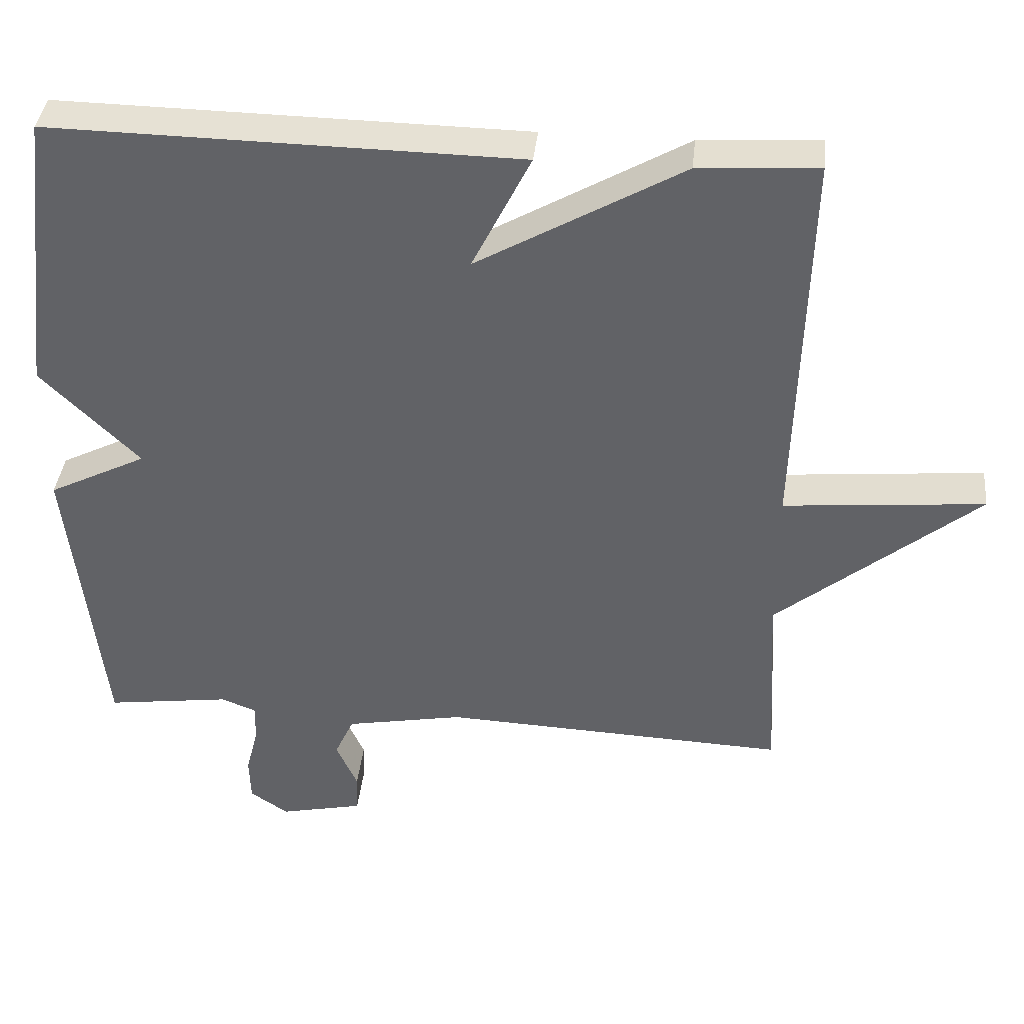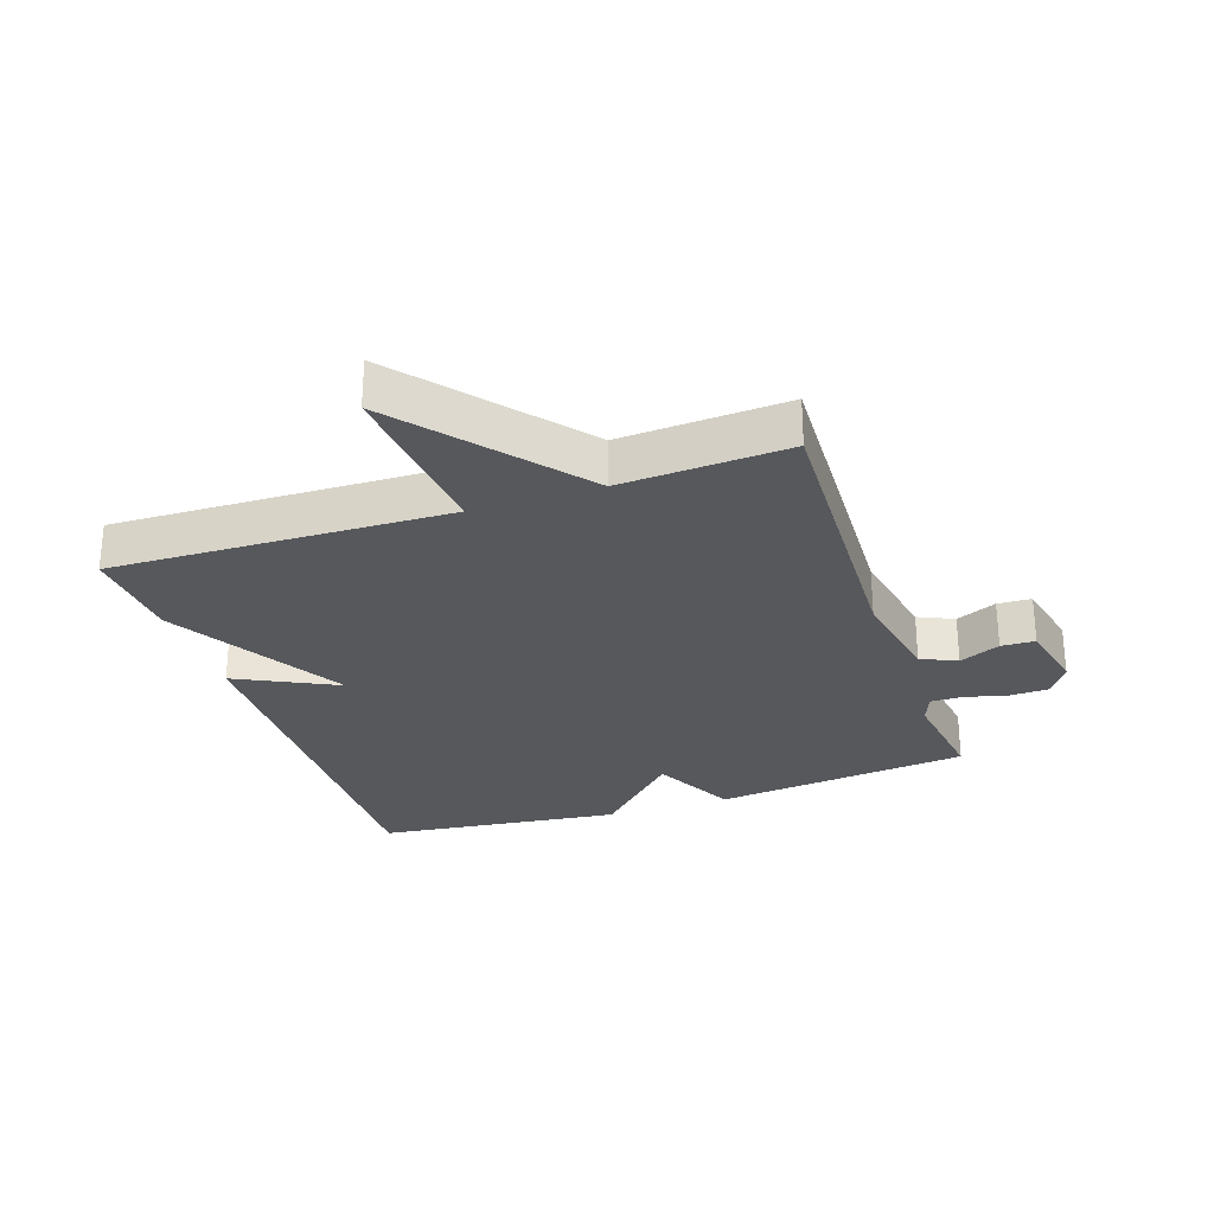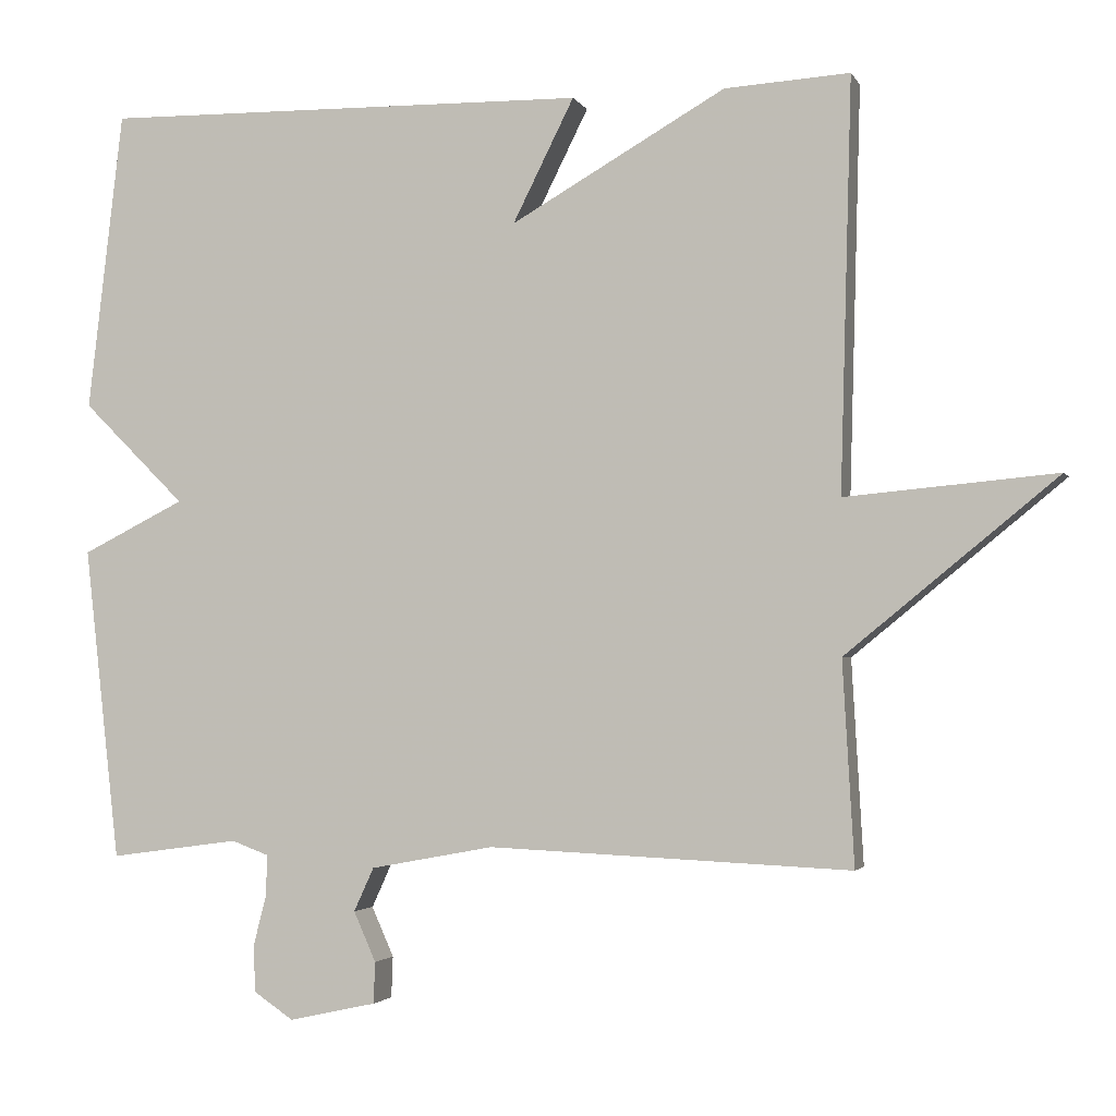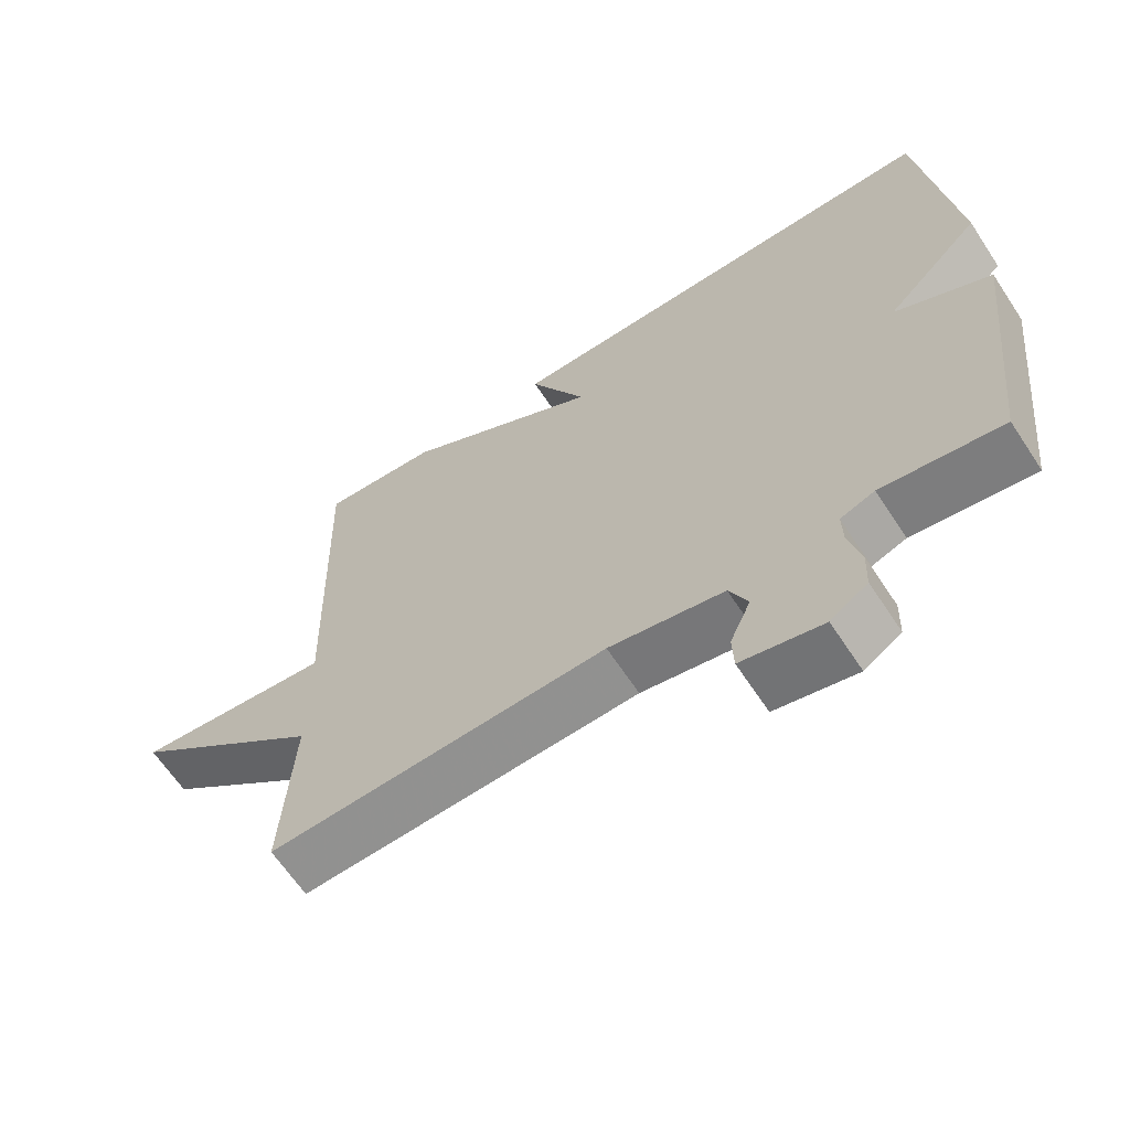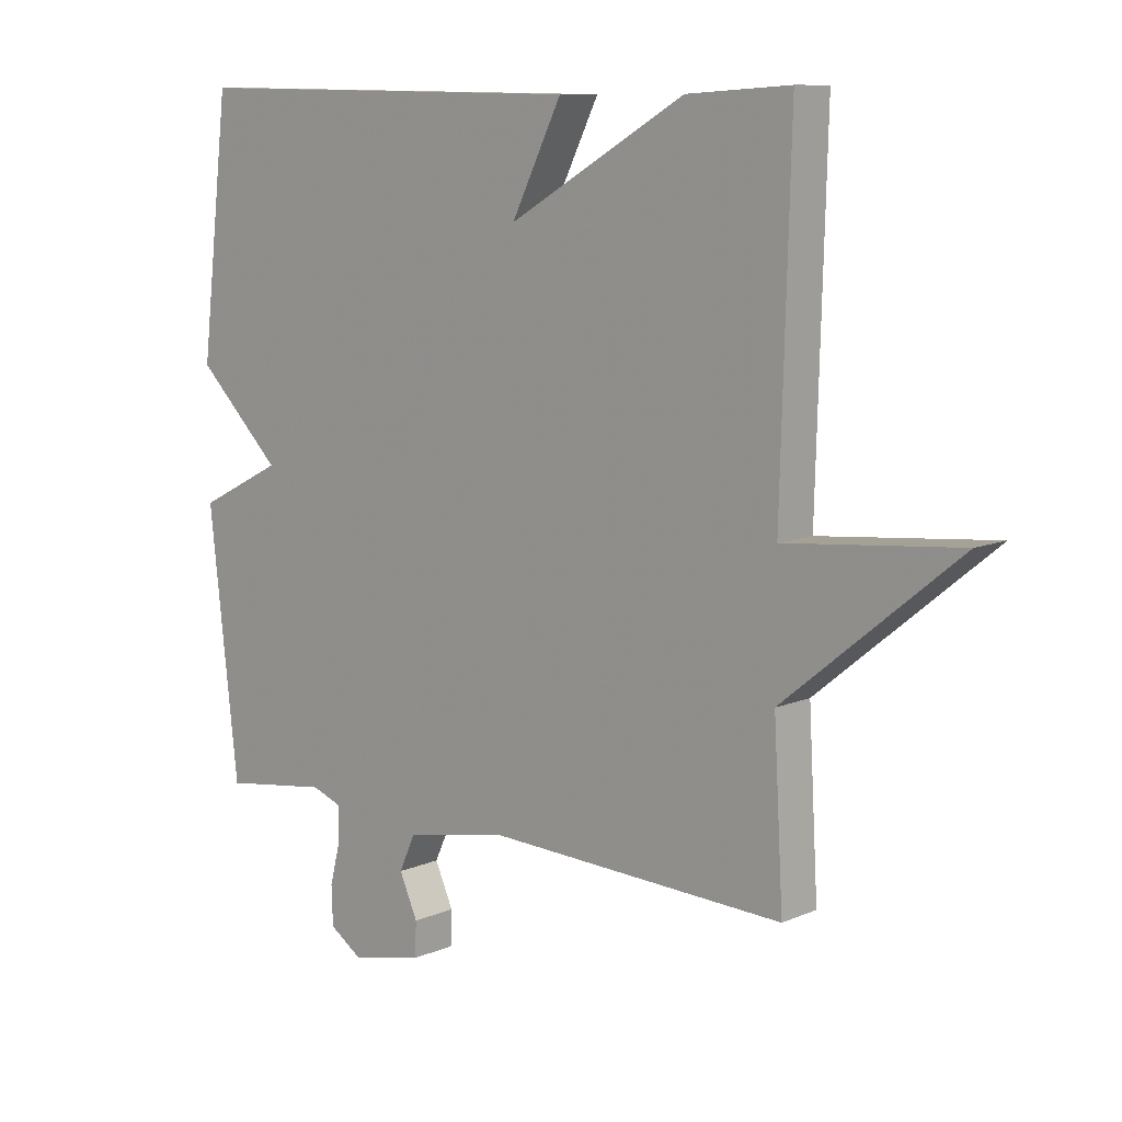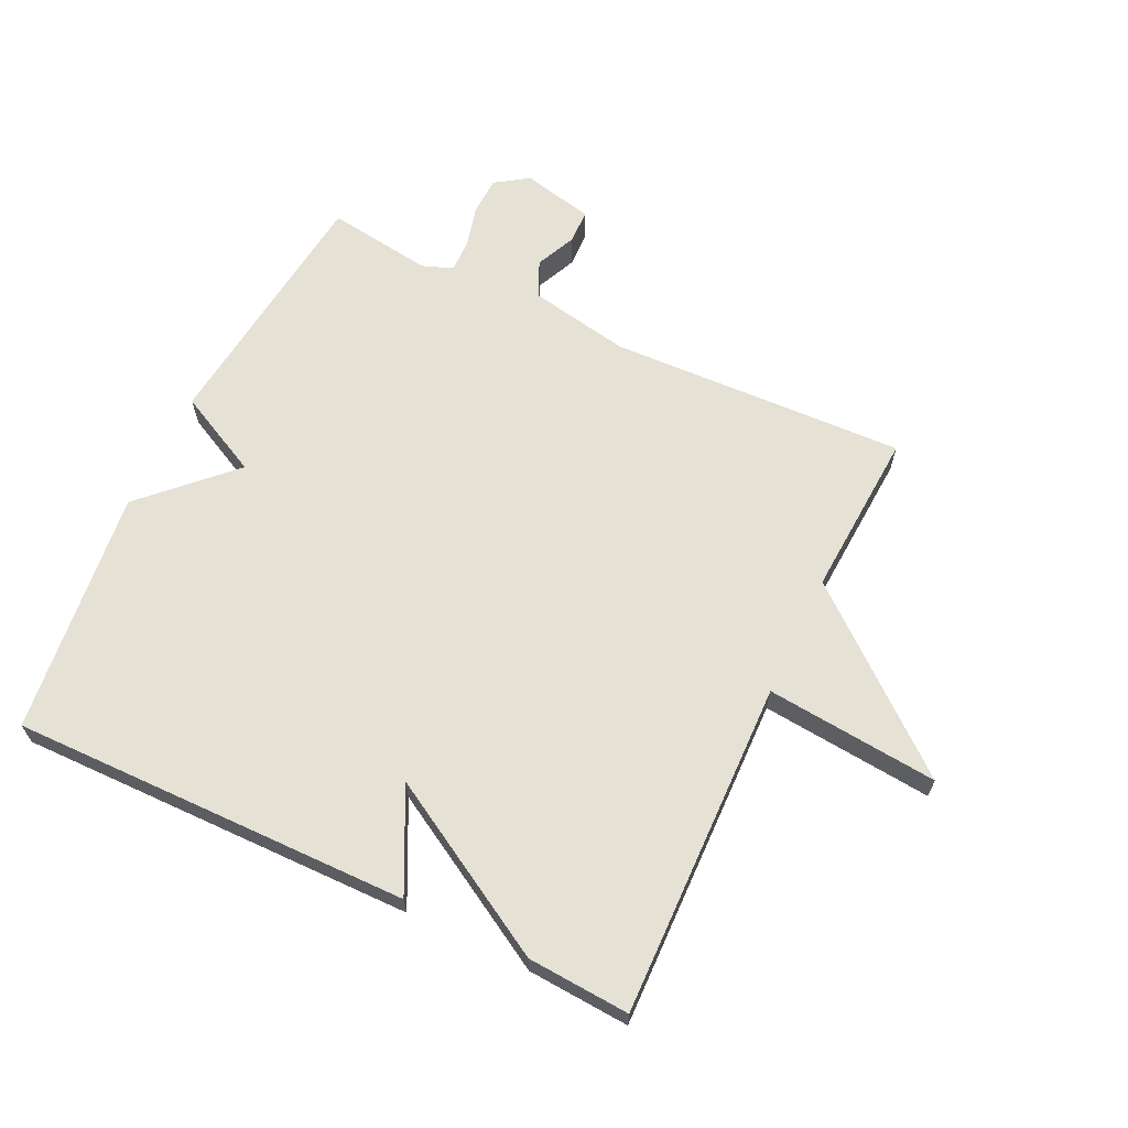
<metadata>
{"format":"obj","ext":"obj","renderer":"f3d","projection":"perspective","resolution":1024,"background":"white","views":[{"elev":38.6,"azim":5.9,"up":"+Z"},{"elev":-27.9,"azim":108.8,"up":"+Y"},{"elev":-2.6,"azim":15.8,"up":"+Z"},{"elev":-64.4,"azim":-146.6,"up":"+Z"},{"elev":9.8,"azim":42.2,"up":"+Z"},{"elev":65.0,"azim":25.7,"up":"+Y"}]}
</metadata>
<code>
v -0.5 0.07 -0.5
v -0.546 0.07 -0.091
v -0.412 0.07 -0.024
v -0.546 0.07 0.109
v -0.5 0.07 0.5
v 0.137 0.07 0.49
v 0.057 0.07 0.33
v 0.337 0.07 0.49
v 0.5 0.07 0.5
v 0.485 0.07 -0.035
v 0.76 0.07 -0.01
v 0.485 0.07 -0.235
v 0.5 0.07 -0.5
v 0.027 0.07 -0.479
v -0.134 0.07 -0.509
v -0.16 0.07 -0.566
v -0.131 0.07 -0.631
v -0.133 0.07 -0.685
v -0.247 0.07 -0.71
v -0.299 0.07 -0.675
v -0.301 0.07 -0.614
v -0.284 0.07 -0.547
v -0.283 0.07 -0.495
v -0.331 0.07 -0.477
v -0.5 0 -0.5
v -0.546 0 -0.091
v -0.412 0 -0.024
v -0.546 0 0.109
v -0.5 0 0.5
v 0.137 0 0.49
v 0.057 0 0.33
v 0.337 0 0.49
v 0.5 0 0.5
v 0.485 0 -0.035
v 0.76 0 -0.01
v 0.485 0 -0.235
v 0.5 0 -0.5
v 0.027 0 -0.479
v -0.134 0 -0.509
v -0.16 0 -0.566
v -0.131 0 -0.631
v -0.133 0 -0.685
v -0.247 0 -0.71
v -0.299 0 -0.675
v -0.301 0 -0.614
v -0.284 0 -0.547
v -0.283 0 -0.495
v -0.331 0 -0.477
f 20 21 22
f 19 20 22
f 18 19 22
f 17 18 22
f 16 17 22
f 15 16 22 23
f 14 15 23 24
f 12 13 14
f 12 14 24
f 11 12 24
f 10 11 24
f 10 24 1
f 9 10 1
f 8 9 1
f 7 8 1
f 5 6 7
f 4 5 7
f 3 4 7
f 1 2 3
f 1 3 7
f 46 45 44
f 46 44 43
f 46 43 42
f 46 42 41
f 46 41 40
f 47 46 40 39
f 48 47 39 38
f 38 37 36
f 48 38 36
f 48 36 35
f 48 35 34
f 25 48 34
f 25 34 33
f 25 33 32
f 25 32 31
f 31 30 29
f 31 29 28
f 31 28 27
f 27 26 25
f 31 27 25
f 1 25 26 2
f 2 26 27 3
f 3 27 28 4
f 4 28 29 5
f 5 29 30 6
f 6 30 31 7
f 7 31 32 8
f 8 32 33 9
f 9 33 34 10
f 10 34 35 11
f 11 35 36 12
f 12 36 37 13
f 13 37 38 14
f 14 38 39 15
f 15 39 40 16
f 16 40 41 17
f 17 41 42 18
f 18 42 43 19
f 19 43 44 20
f 20 44 45 21
f 21 45 46 22
f 22 46 47 23
f 23 47 48 24
f 24 48 25 1

</code>
